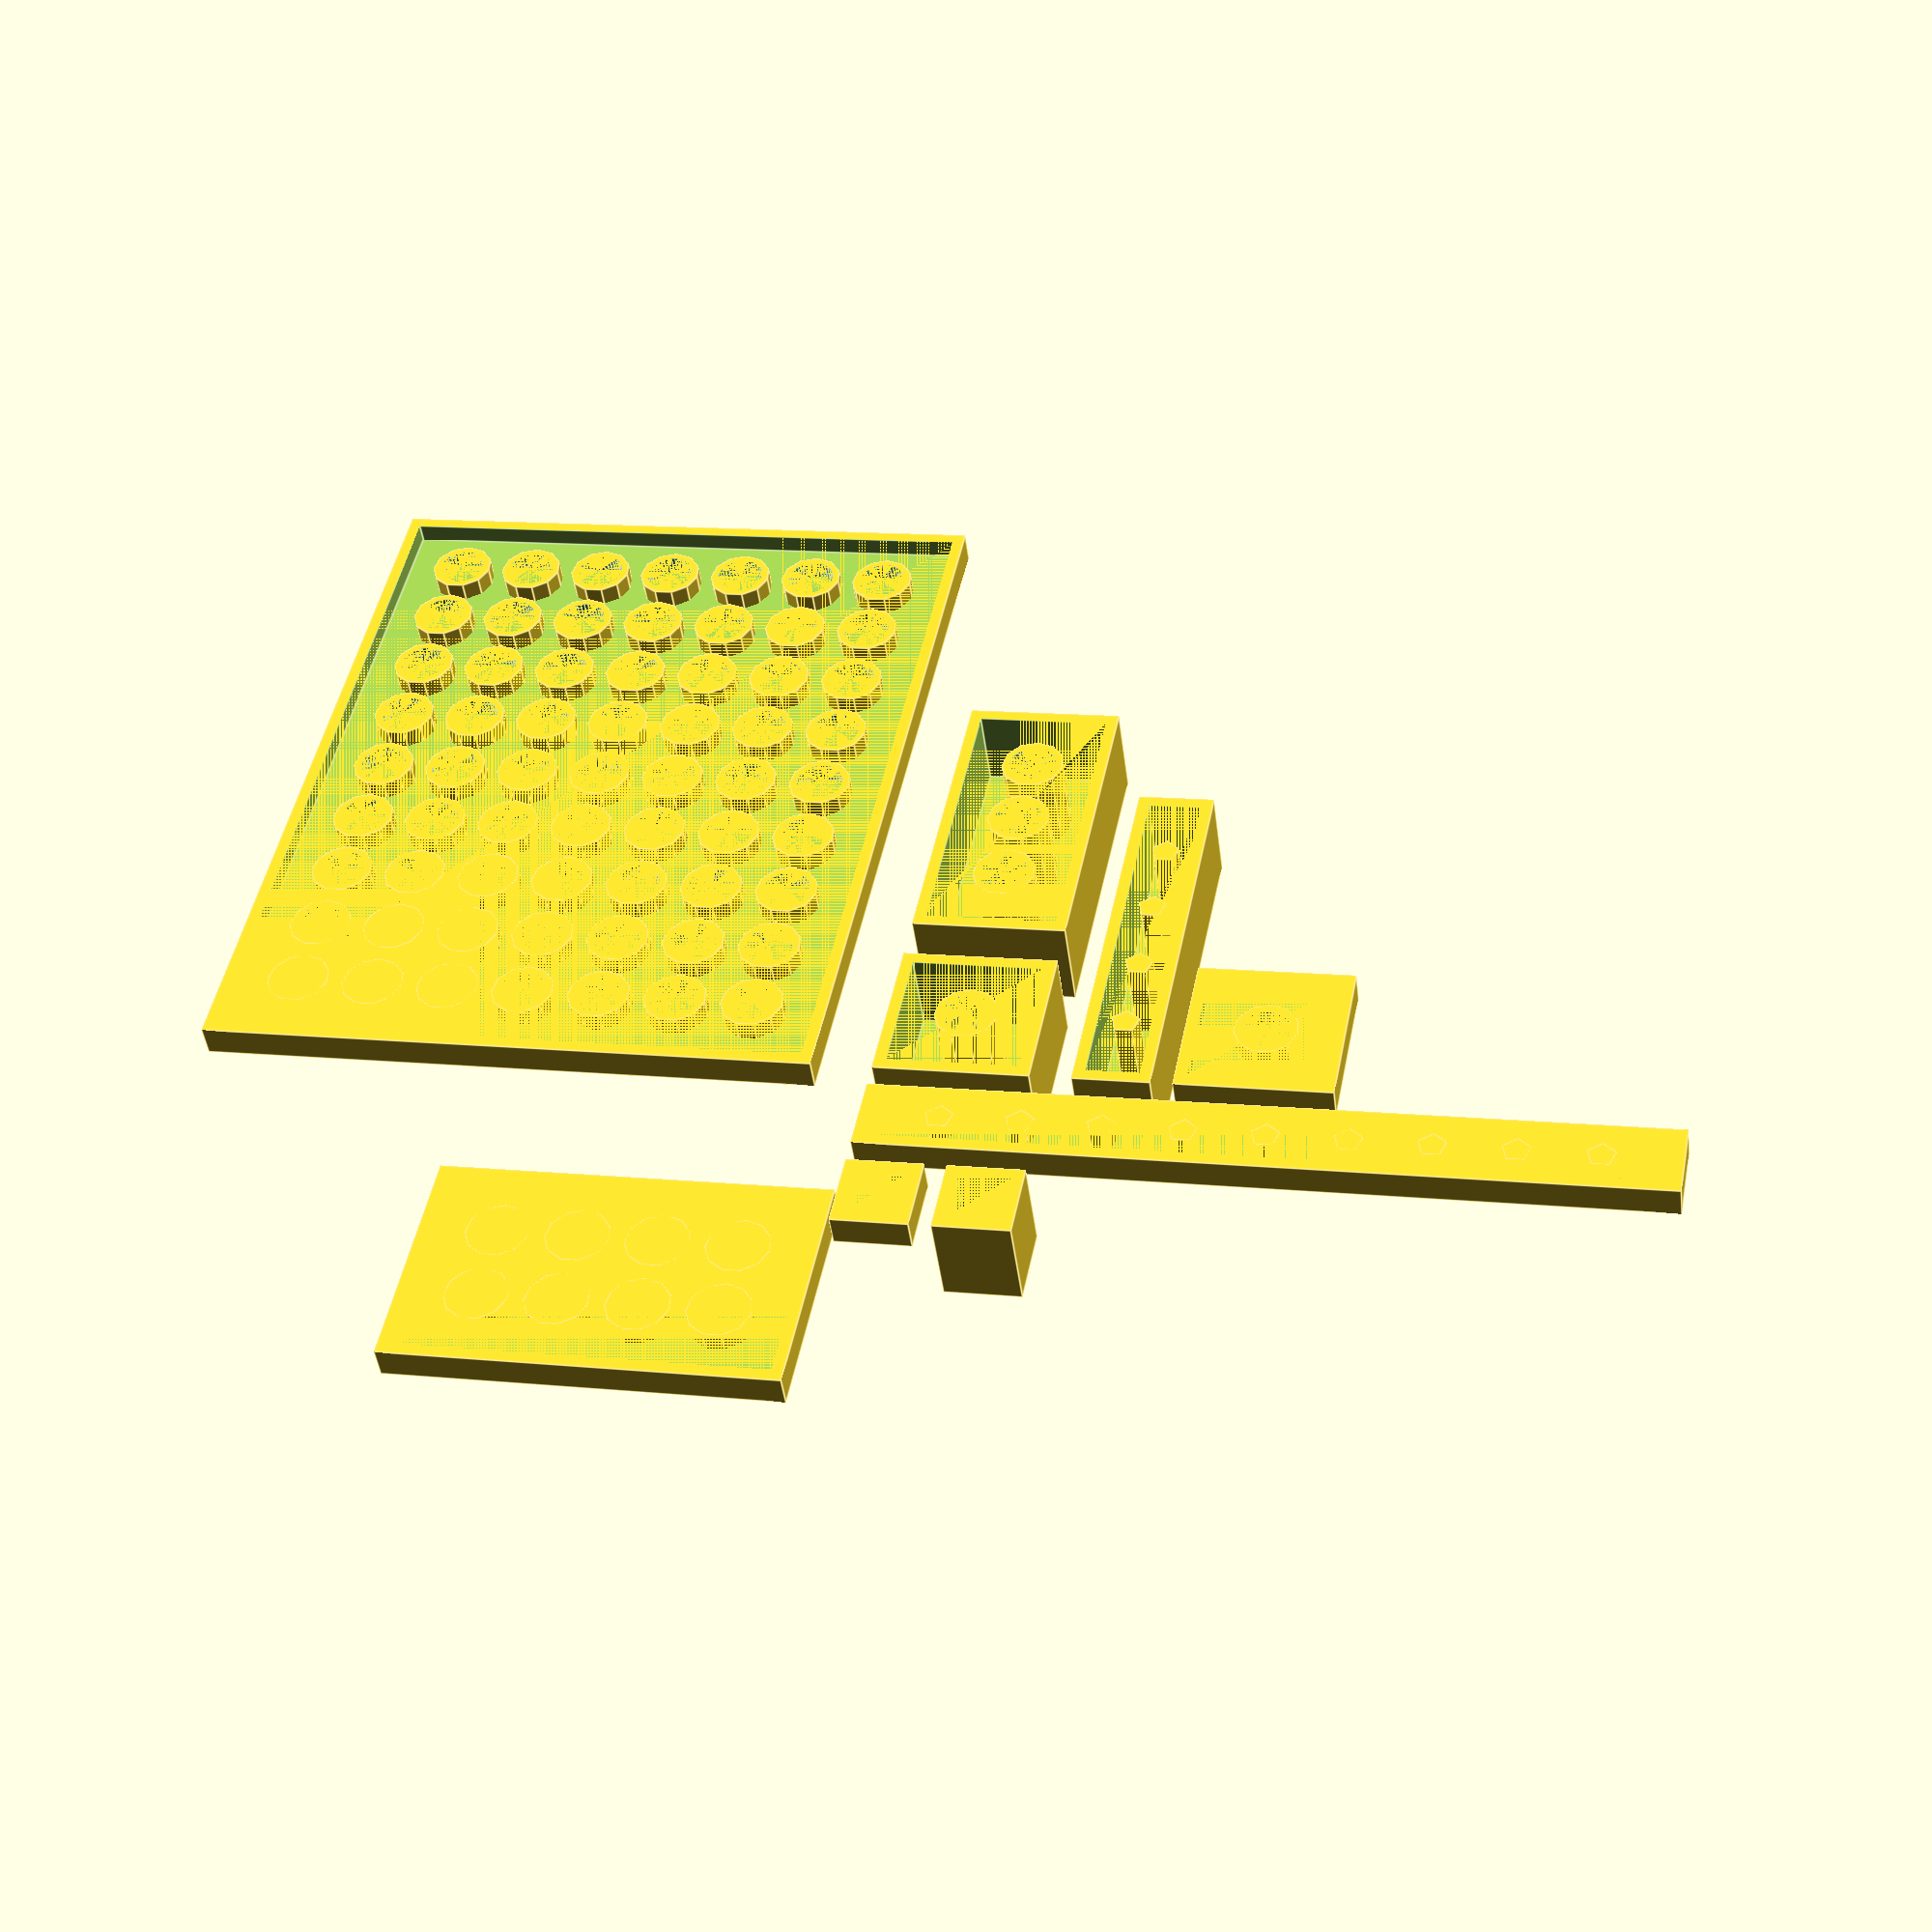
<openscad>
// building Lego bricks - rdavis.bacs@gmail.com
// measurements taken from: 
//   http://www.robertcailliau.eu/Lego/Dimensions/zMeasurements-en.xhtml
// all copyrights and designs are property of their respective owners.

TOLERANCE = 0.1;

KNOB_TOP_DIAMETER = 4.8;
KNOB_BOTTOM_DIAMETER = 6.5137;
BEAM_BOTTOM_CYLINDER_DIAMETER = 3.0;

HORIZONTAL_KNOB_SEPARATION = 8.0;

BRICK_STANDARD_HEIGHT = 9.6;

WALL_THICKNESS = 1.2;

FINE = 40;

function radius(diameter) = diameter / 2;

function knob_top_radius() = radius(KNOB_TOP_DIAMETER);

module knob_top() {
 	height = 1.8;
 	radius = knob_top_radius();
  	cylinder(h = height, r = radius, $fn=FINE);
}

module knob_bottom(height=BRICK_STANDARD_HEIGHT) {
	knob_bottom_exterior_radius = radius(KNOB_BOTTOM_DIAMETER);
	knob_bottom_interior_radius = knob_top_radius() + TOLERANCE;
  	difference() {
    	cylinder(h=height, r=knob_bottom_exterior_radius);
    	cylinder(h=height, r=knob_bottom_interior_radius, $fn=FINE);
  	}
}

module beam_bottom_cylinder(height=BRICK_STANDARD_HEIGHT) {
	radius = radius(BEAM_BOTTOM_CYLINDER_DIAMETER);
  	cylinder(h=height, r=radius);
}

module walls(width, depth, height=BRICK_STANDARD_HEIGHT) {
	double_wall_thickness = WALL_THICKNESS * 2;

	outer_cube_dimensions = [width, depth, height];
	inner_cube_dimensions = [width-double_wall_thickness, depth-double_wall_thickness, height-WALL_THICKNESS];

	offset_x = WALL_THICKNESS;
	offset_y = WALL_THICKNESS;
	height = 0;
	offset = [offset_x, offset_y, height];

  	difference() {
    	cube(outer_cube_dimensions);
    	translate(offset)
    	cube(inner_cube_dimensions);
	}
}

function odd_number_generator(index) = index*2-1; 

module place_top_knobs(col, row, height) {
	half_horizontal_knob_separation = HORIZONTAL_KNOB_SEPARATION/2;

	for (j = [1:row]) {
		for (i = [1:col]) {
			assign (offset_x = odd_number_generator(i)*half_horizontal_knob_separation, offset_y = odd_number_generator(j)*half_horizontal_knob_separation)
			{
				translate([offset_x, offset_y, height])
					knob_top();
			}
		}
	}
}

module place_bottom_knobs(col, row, height) {
	for (j = [1:row-1]) {
		for (i = [1:col-1]) {
			translate([HORIZONTAL_KNOB_SEPARATION*i, HORIZONTAL_KNOB_SEPARATION*j, 0])
				knob_bottom(height);
		}
	}	
}

module build_brick(col, row, height) {

	double_tolerance = 2*TOLERANCE;

	width = col*HORIZONTAL_KNOB_SEPARATION - double_tolerance;
  	depth = row*HORIZONTAL_KNOB_SEPARATION - double_tolerance;
  
  	walls(width, depth, height);

  	place_top_knobs(col, row, height);

  // internal cylinders
  if (row == 1) {
		if (col > 1) {
			for (i = [1:col-1]) {
        		translate([HORIZONTAL_KNOB_SEPARATION*i, HORIZONTAL_KNOB_SEPARATION/2, 0])
        			beam_bottom_cylinder(height);
			}
  		}
  } else if (col == 1) {
    for (j = [1:row-1]) {
      translate([HORIZONTAL_KNOB_SEPARATION/2, HORIZONTAL_KNOB_SEPARATION*j, 0])
      beam_bottom_cylinder(height);
    }

  } else {
    place_bottom_knobs(col, row, height);
  }
}

module beam(k) {
  build_brick(k, 1, BRICK_STANDARD_HEIGHT);
}

module brick(k) {
  build_brick(k, 2, BRICK_STANDARD_HEIGHT);
}

module plate(col, row) {
  build_brick(col, row, BRICK_STANDARD_HEIGHT/3);
}


// let's build some parts!
brick(2);

translate([-20, 0, 0])
plate(1,1);

translate([-20, 10, 0])
beam(1);

translate([20, 0, 0])
brick(4);

translate([0, 20, 0])
beam(5);

translate([0, 30, 0])
plate(2, 2);

translate([0, -70, 0])
plate(10, 8);

translate([-10, 0, 0])
plate(1, 10);

translate([-40, -40, 0])
plate(3, 5);
</openscad>
<views>
elev=45.0 azim=258.9 roll=187.2 proj=p view=edges
</views>
